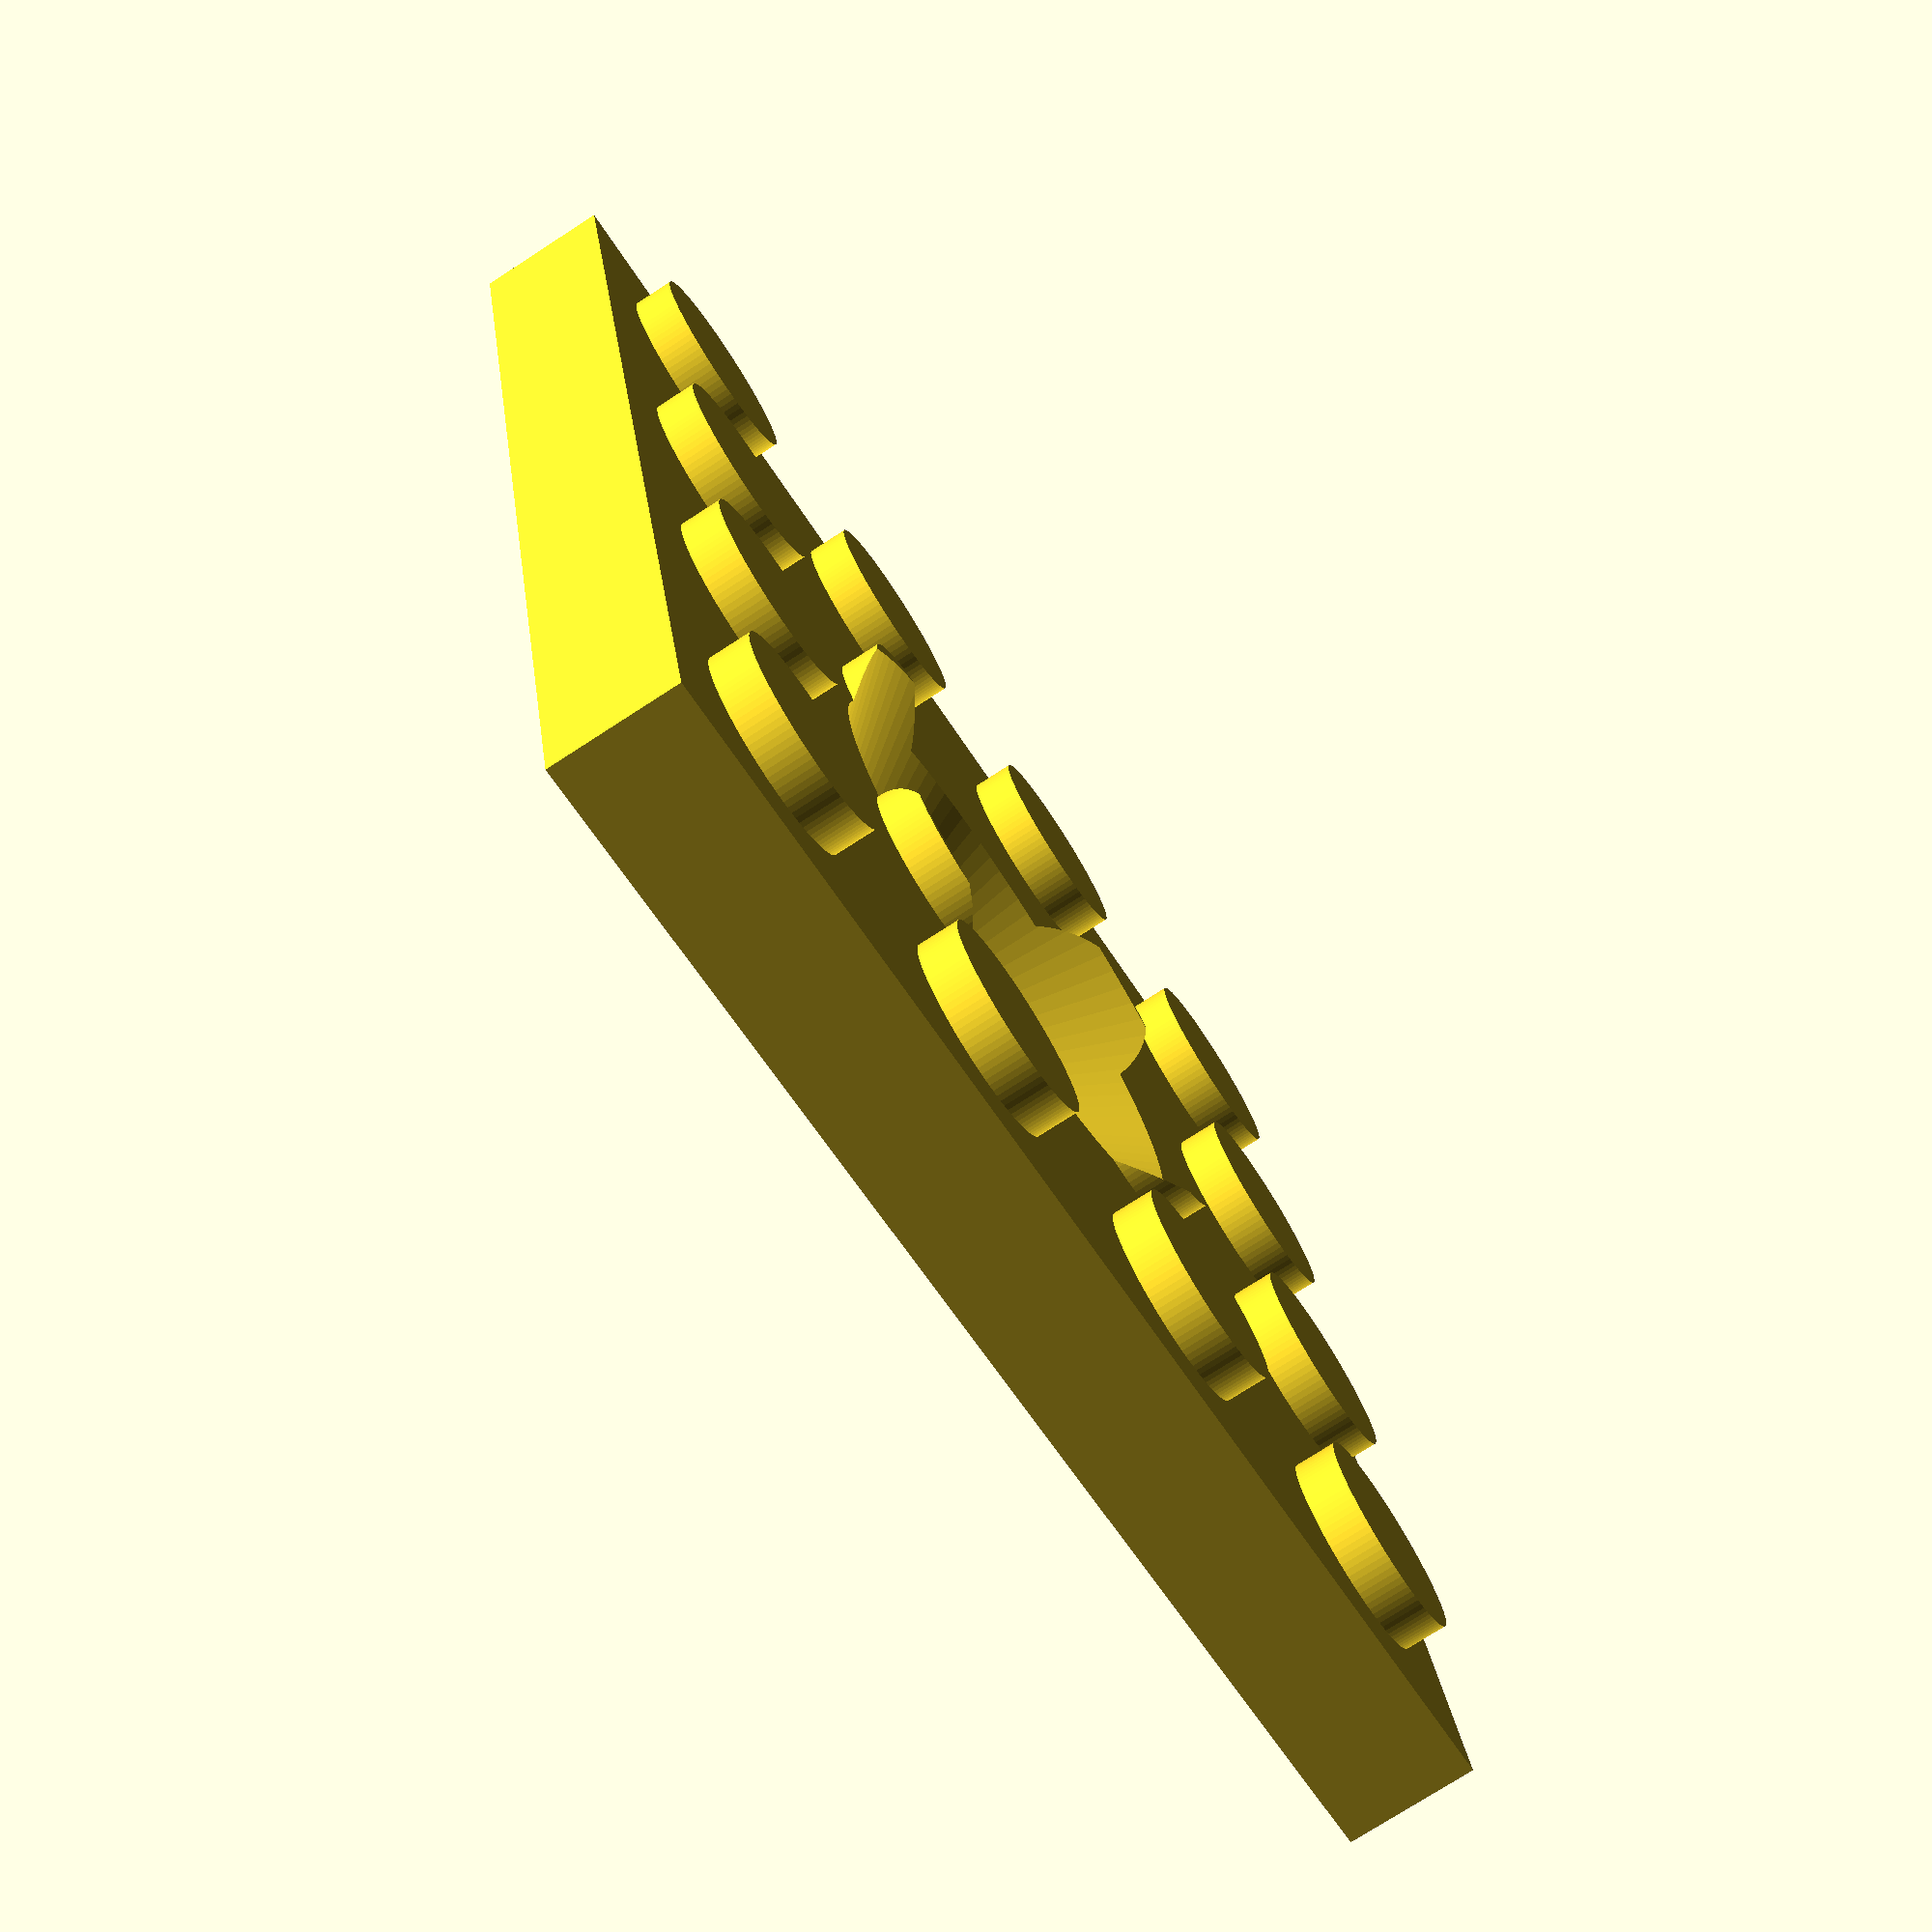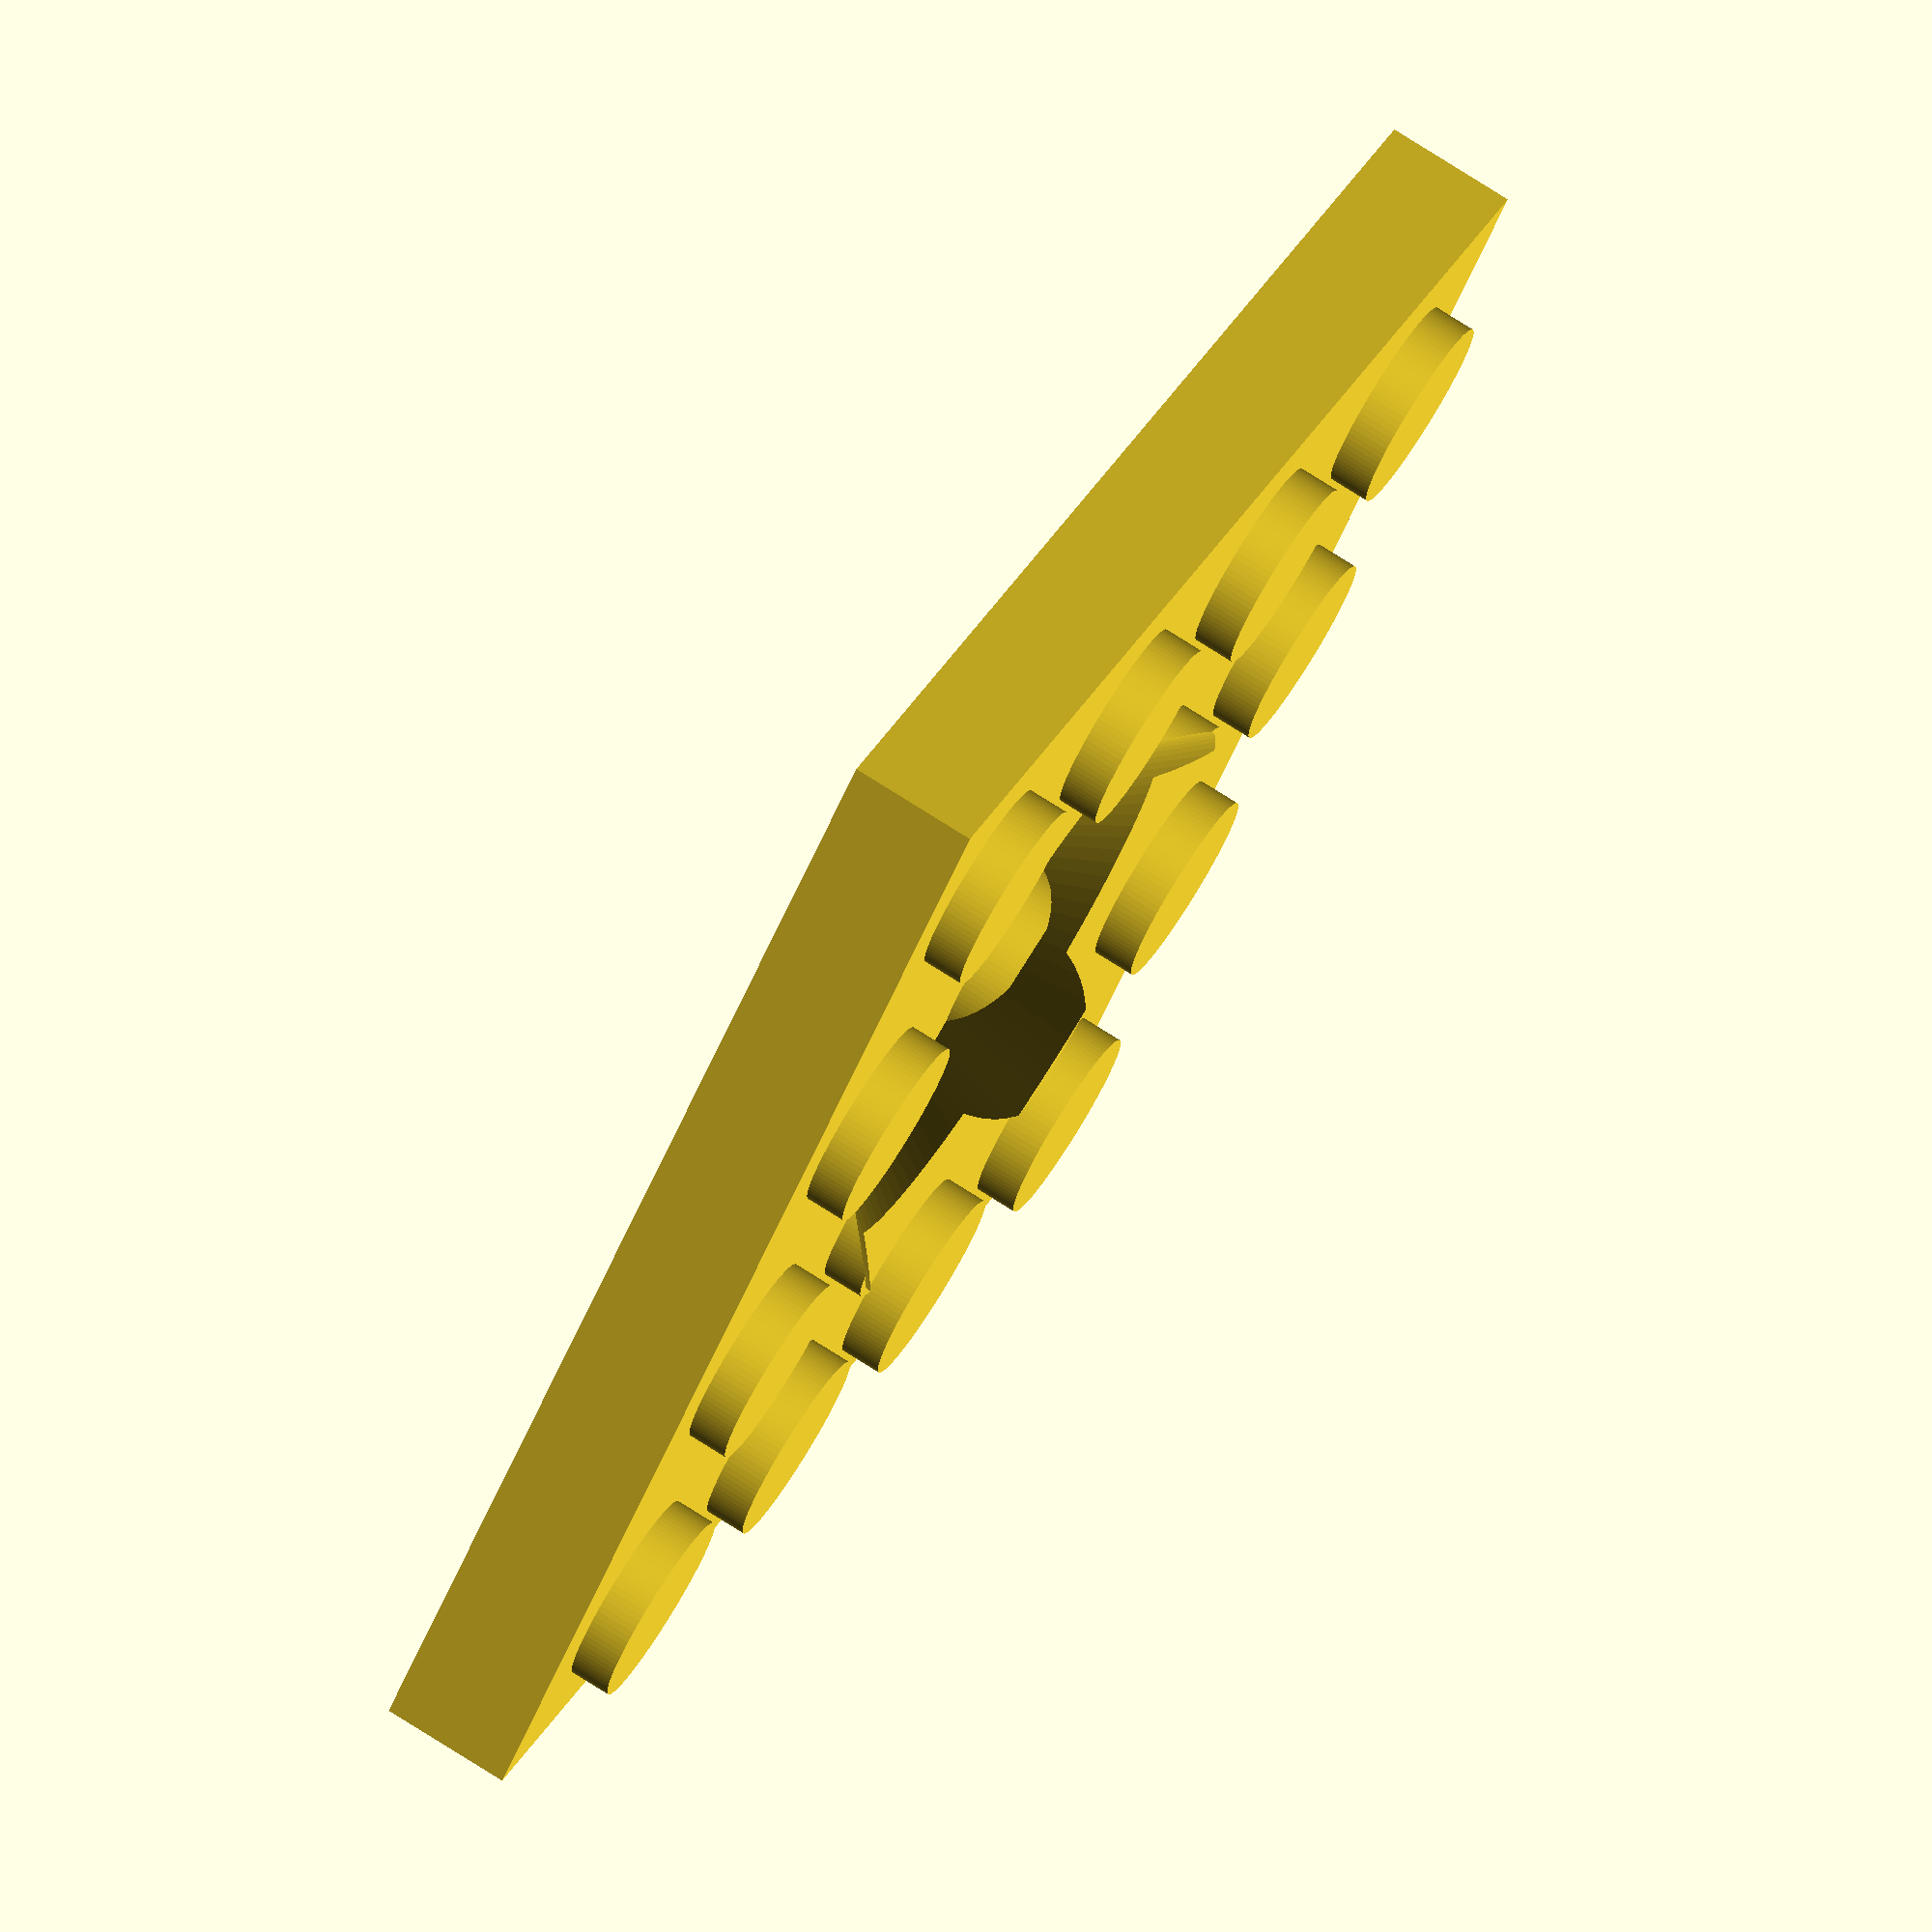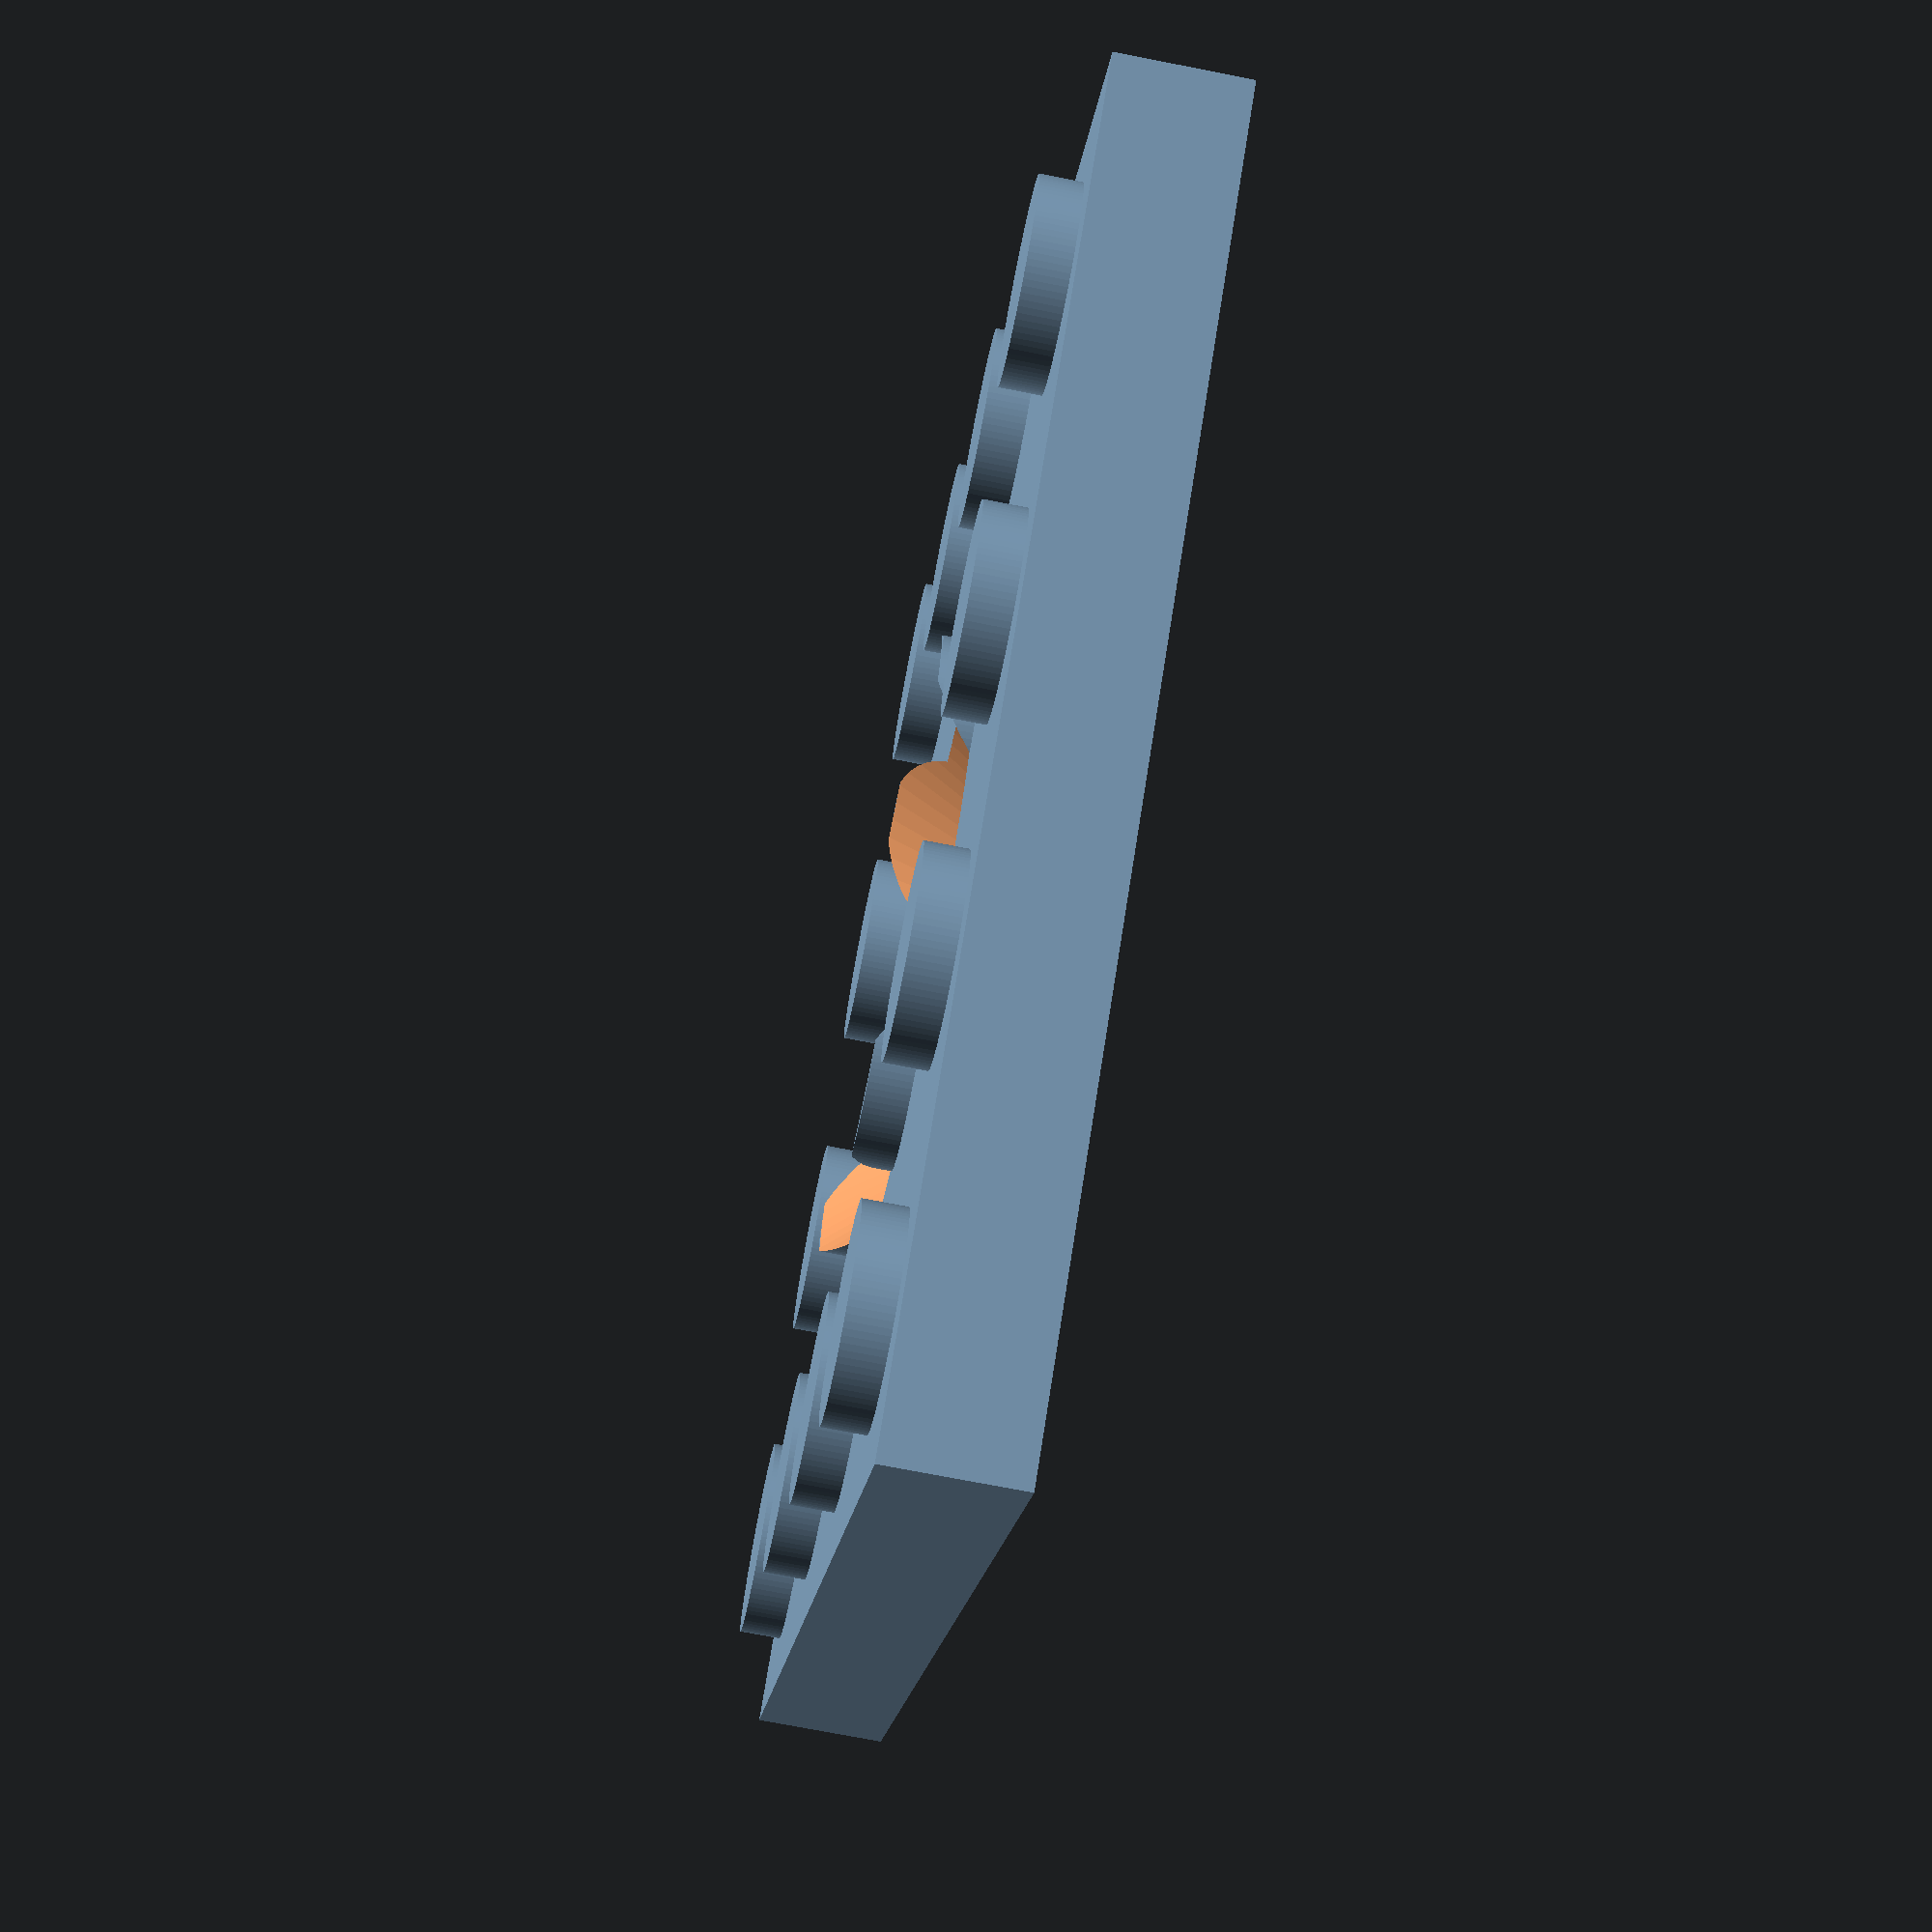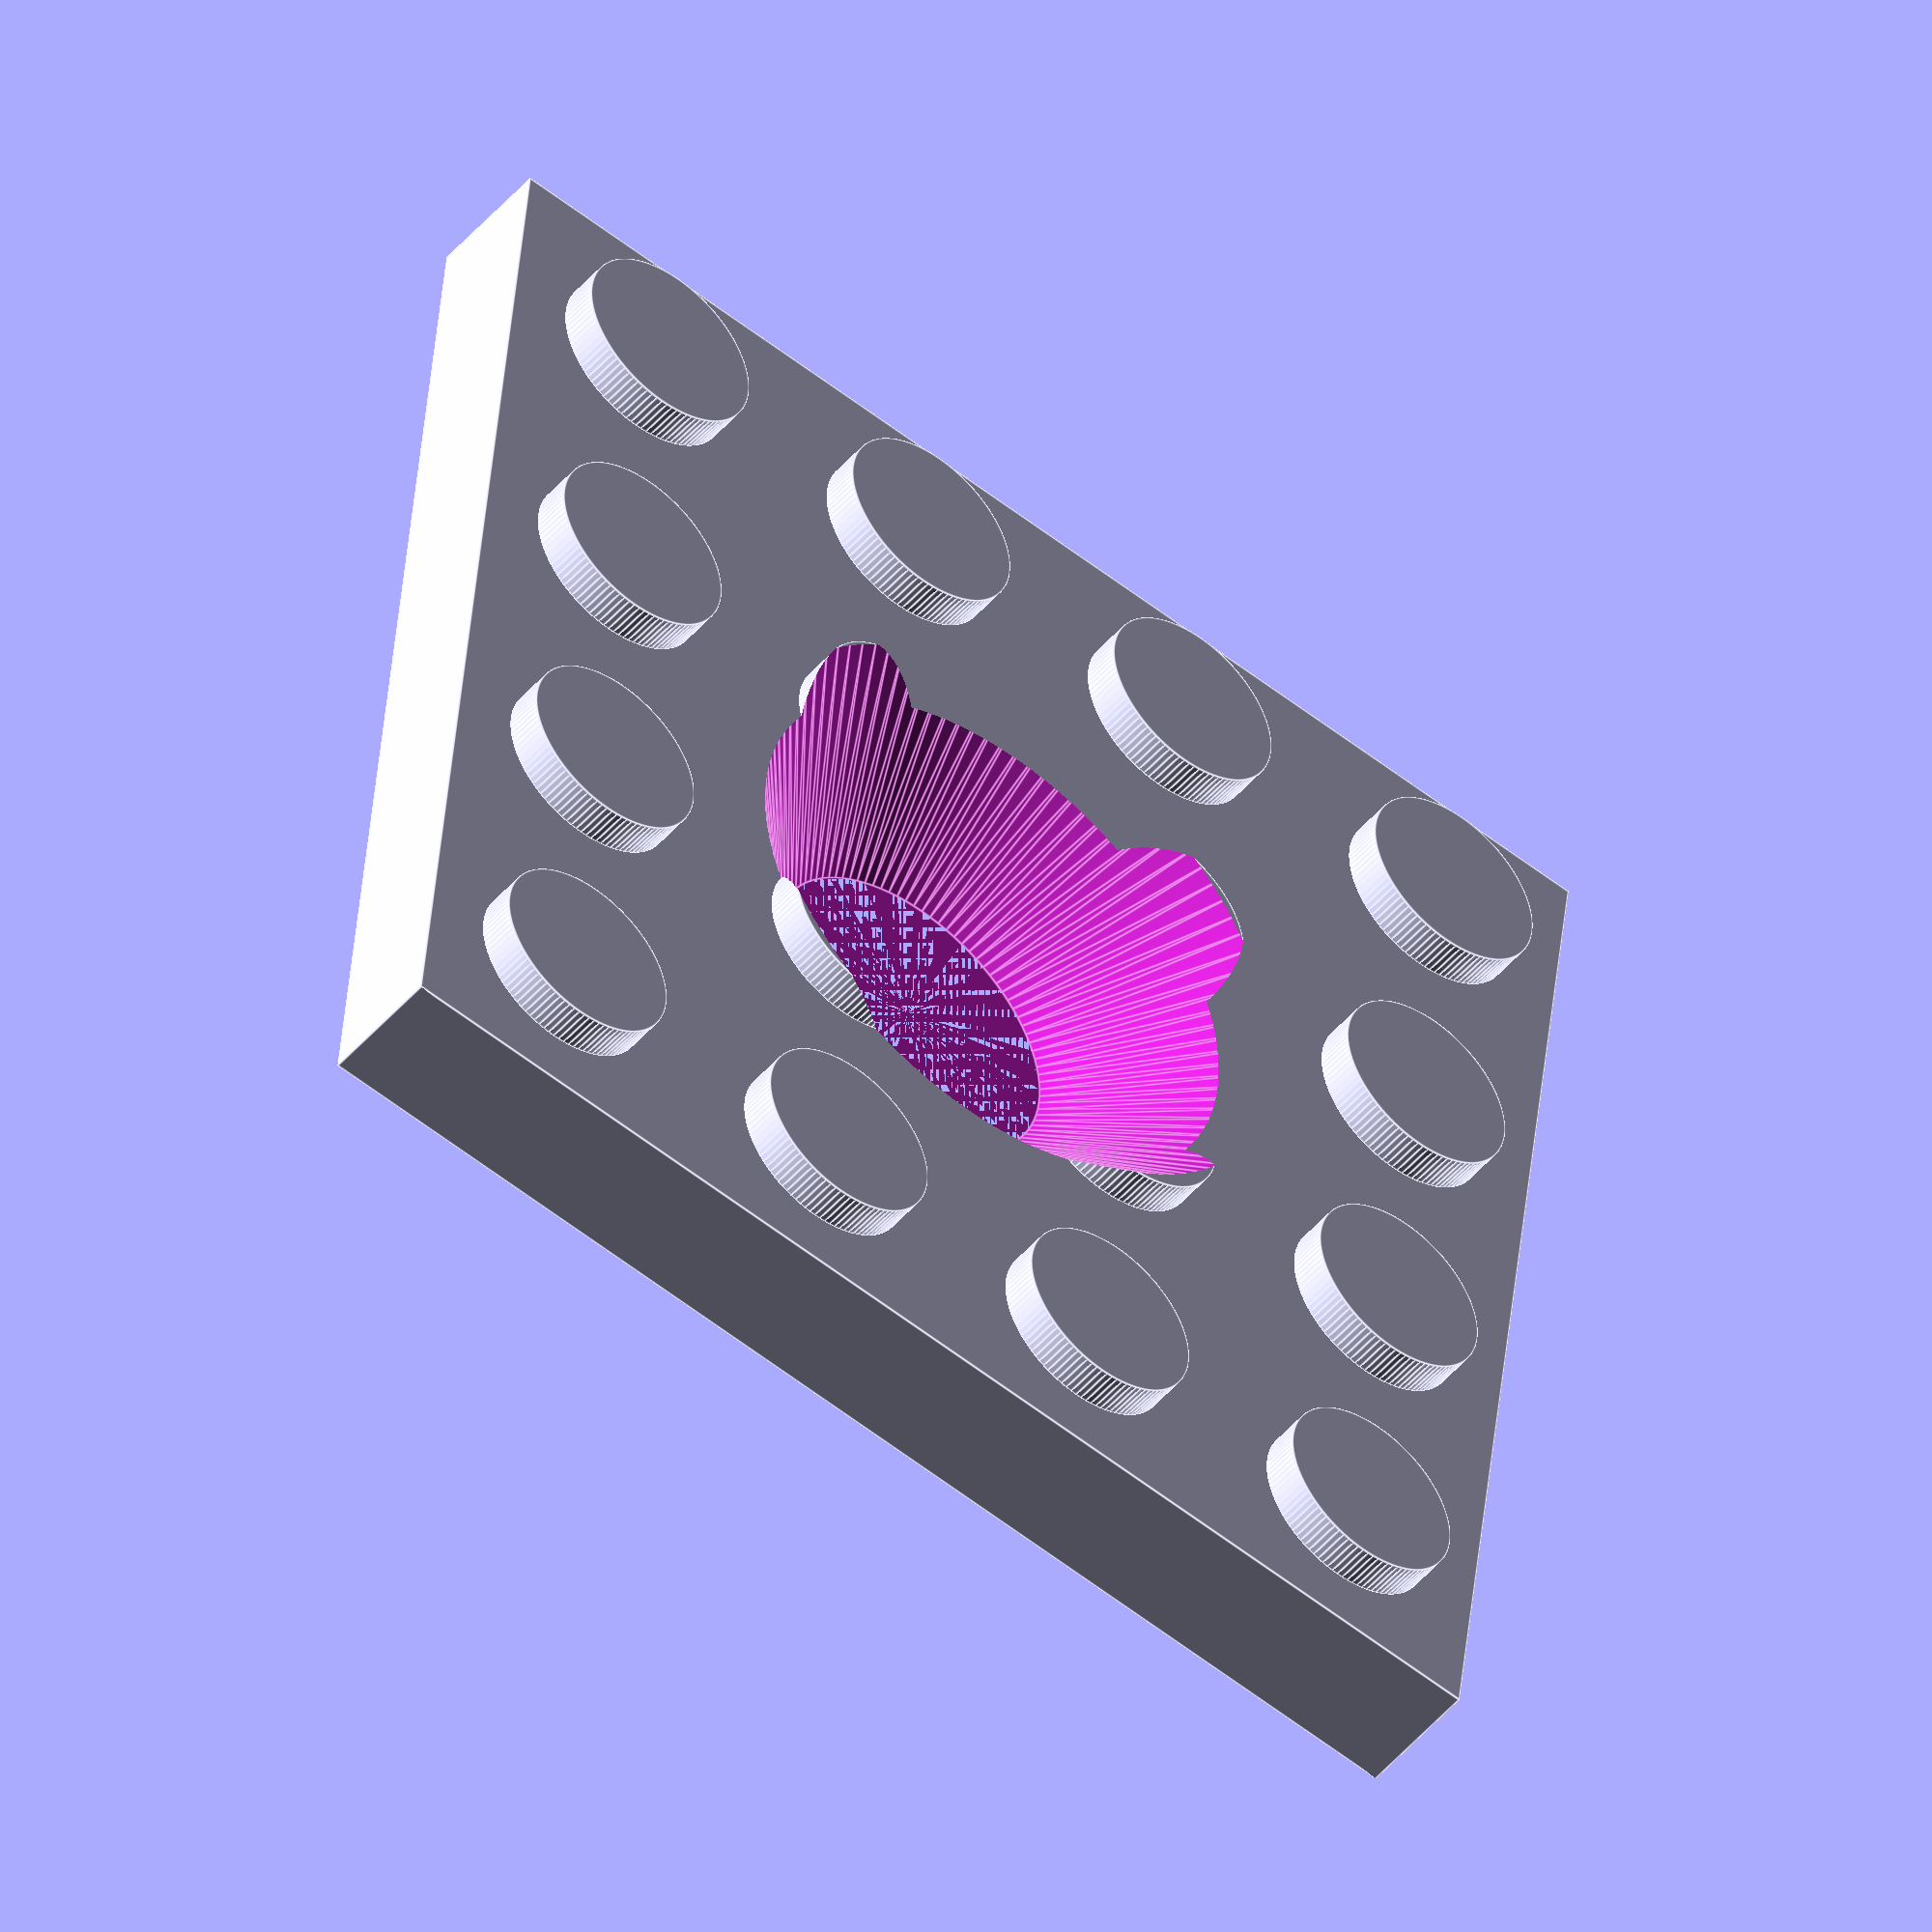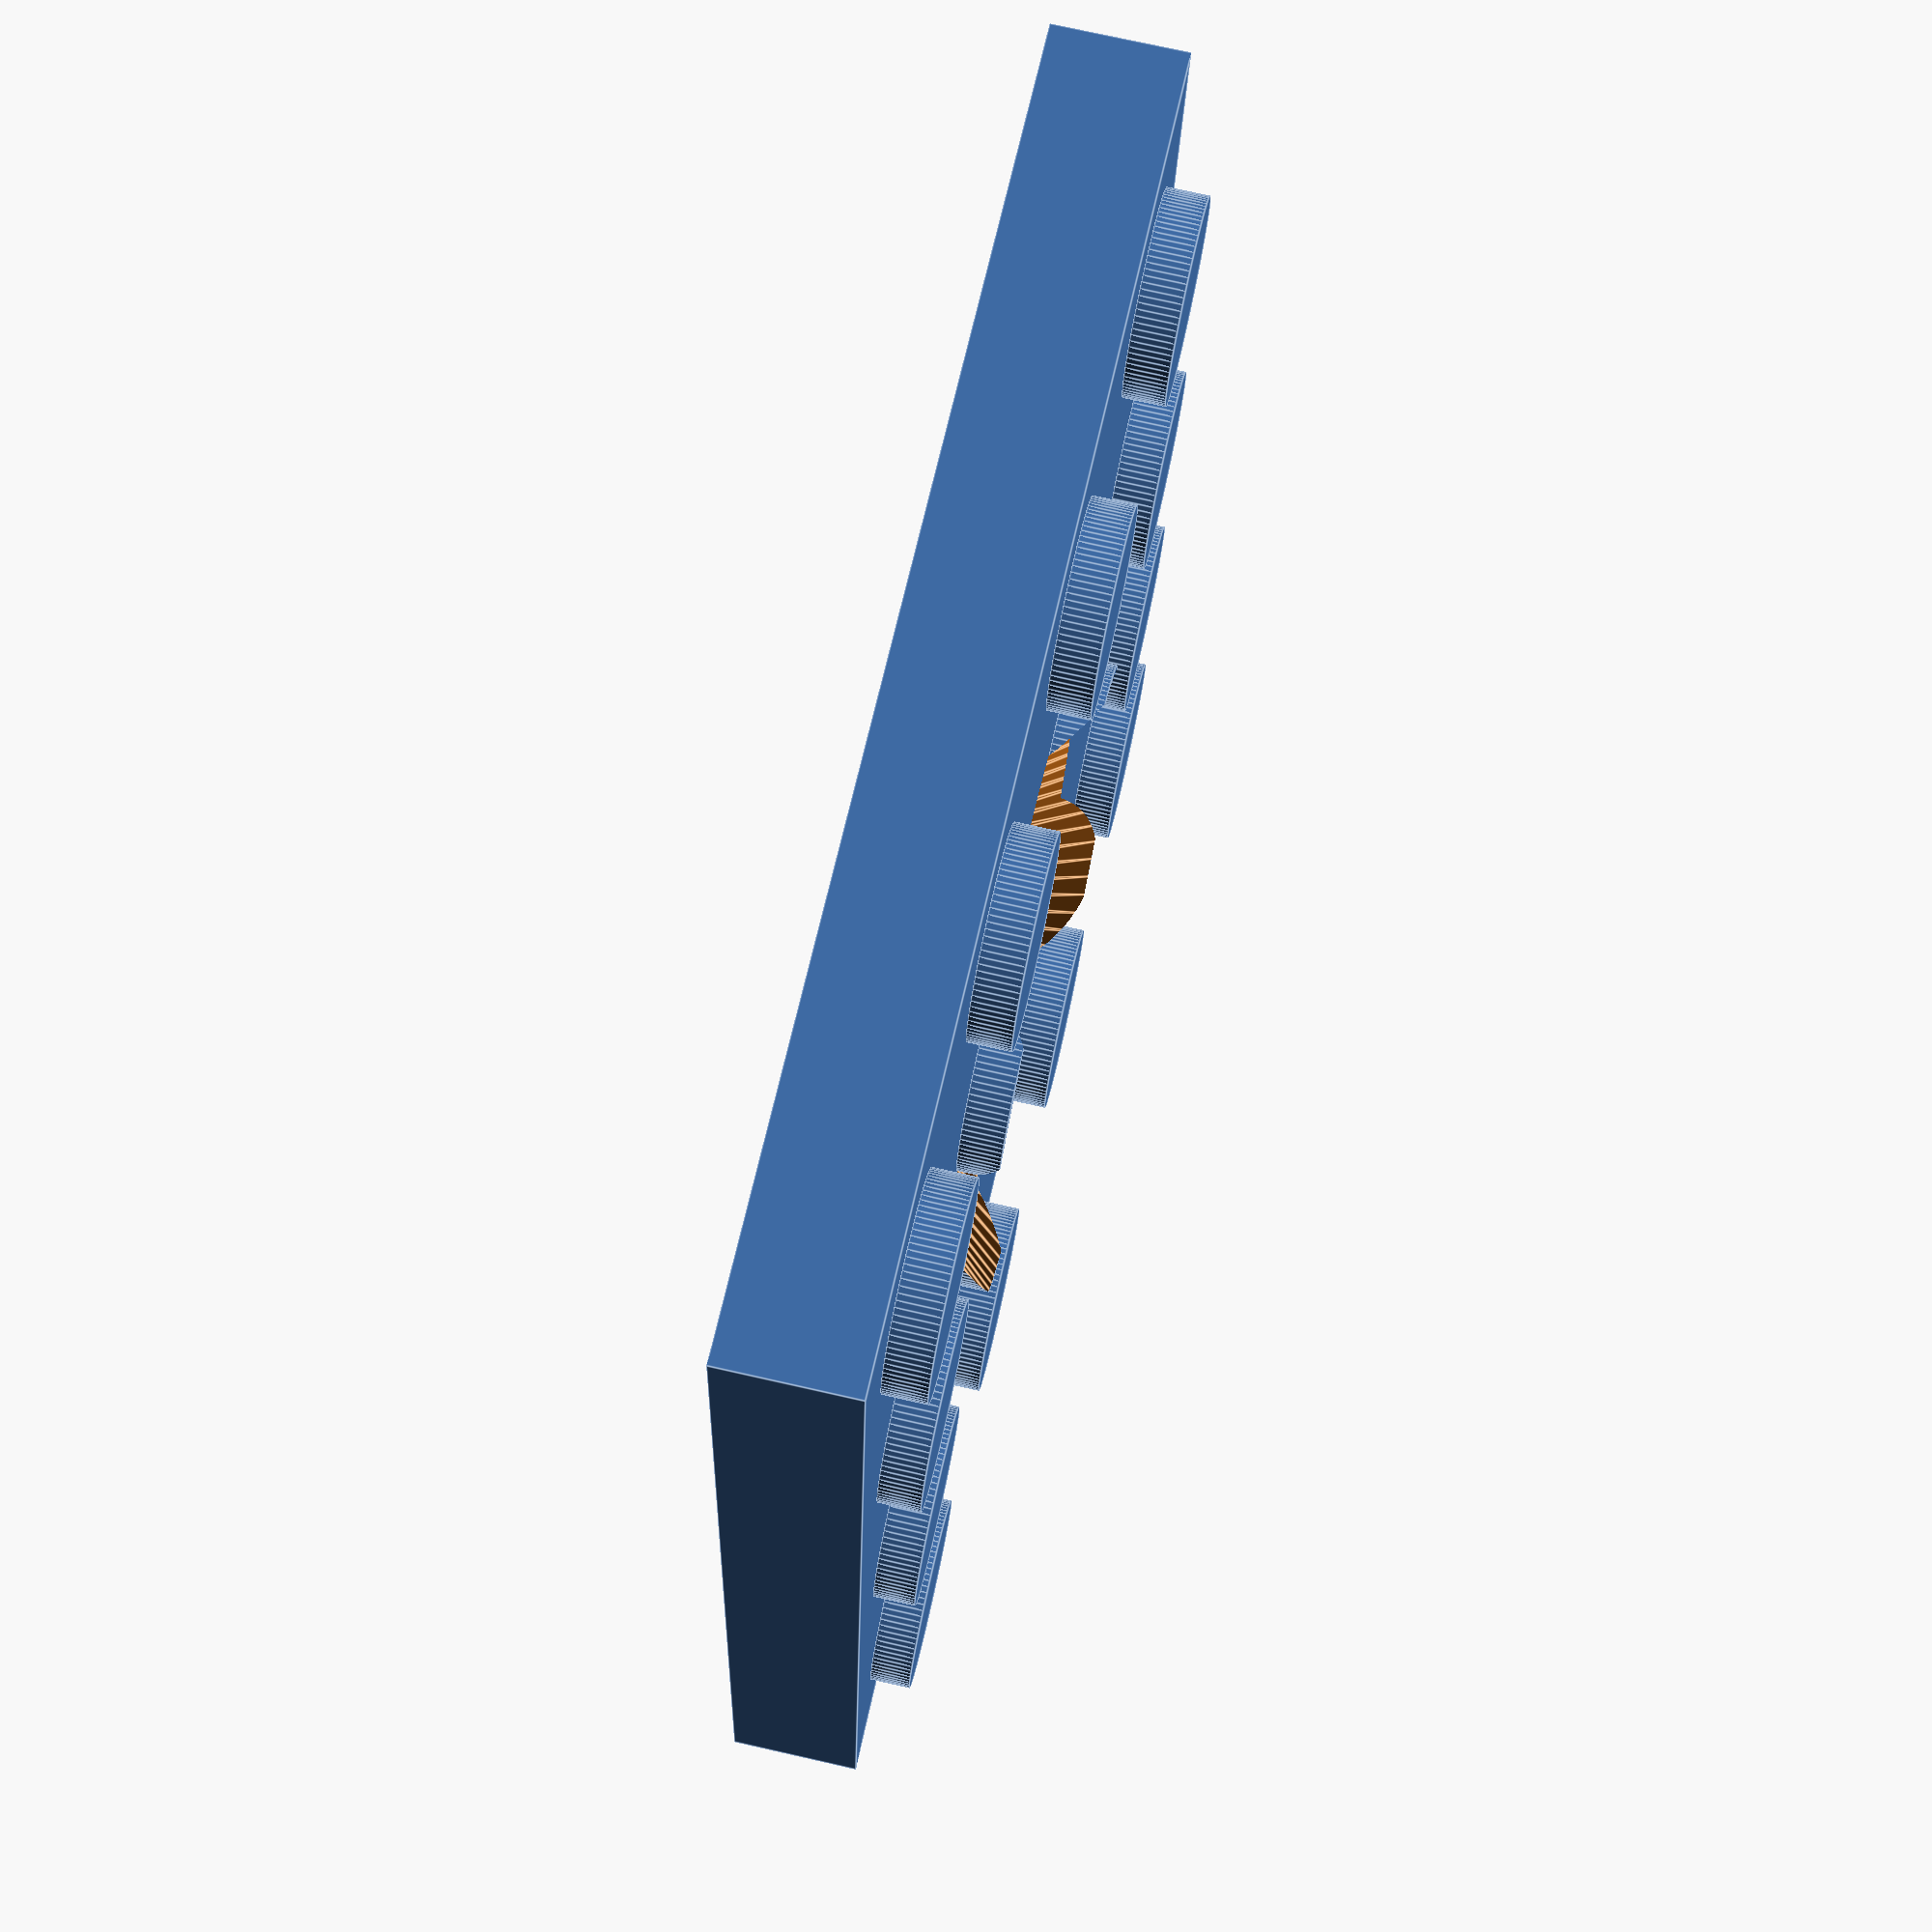
<openscad>
//Lego Wandhalter
//Schritt für Schritt Beispiel für OpenSCAD
//Schritt 6: Module

P = 8.0;
H = 1.2*P;
nh = 1.7;
nd = 4.8;

dkopf = 16;
dgewinde = 8;
hkopf = 4.4;

$fn=100;

module lego(xsize=2, ysize=2, zsize=1)
{
    union()
    {
        cube([P*xsize-0.2,P*ysize-0.2,H*zsize]);
        for(xx=[1:xsize])
        {
            for(yy=[1:ysize])
            {
                translate([((P-0.2)/2)+((xx-1)*P),((P-0.2)/2)+((yy-1)*P),H*zsize])
                    cylinder(r=nd/2,h=nh,center);
            }
        }
    }
}

x=4;
y=4;

difference()
{
    lego(x,y,1/3);
    union()
    {
        translate([0.5*x*P,0.5*y*P,0])
            cylinder(r1=dgewinde/2,r2=dkopf/2,h=hkopf);
        translate([0.5*x*P,0.5*y*P,,hkopf])
            cylinder(r=dkopf/2,h=hkopf);
    }
}

</openscad>
<views>
elev=255.6 azim=257.0 roll=237.1 proj=p view=solid
elev=102.6 azim=131.0 roll=237.7 proj=o view=solid
elev=72.9 azim=324.5 roll=78.9 proj=p view=wireframe
elev=228.8 azim=96.0 roll=218.5 proj=o view=edges
elev=285.5 azim=97.0 roll=282.7 proj=p view=edges
</views>
